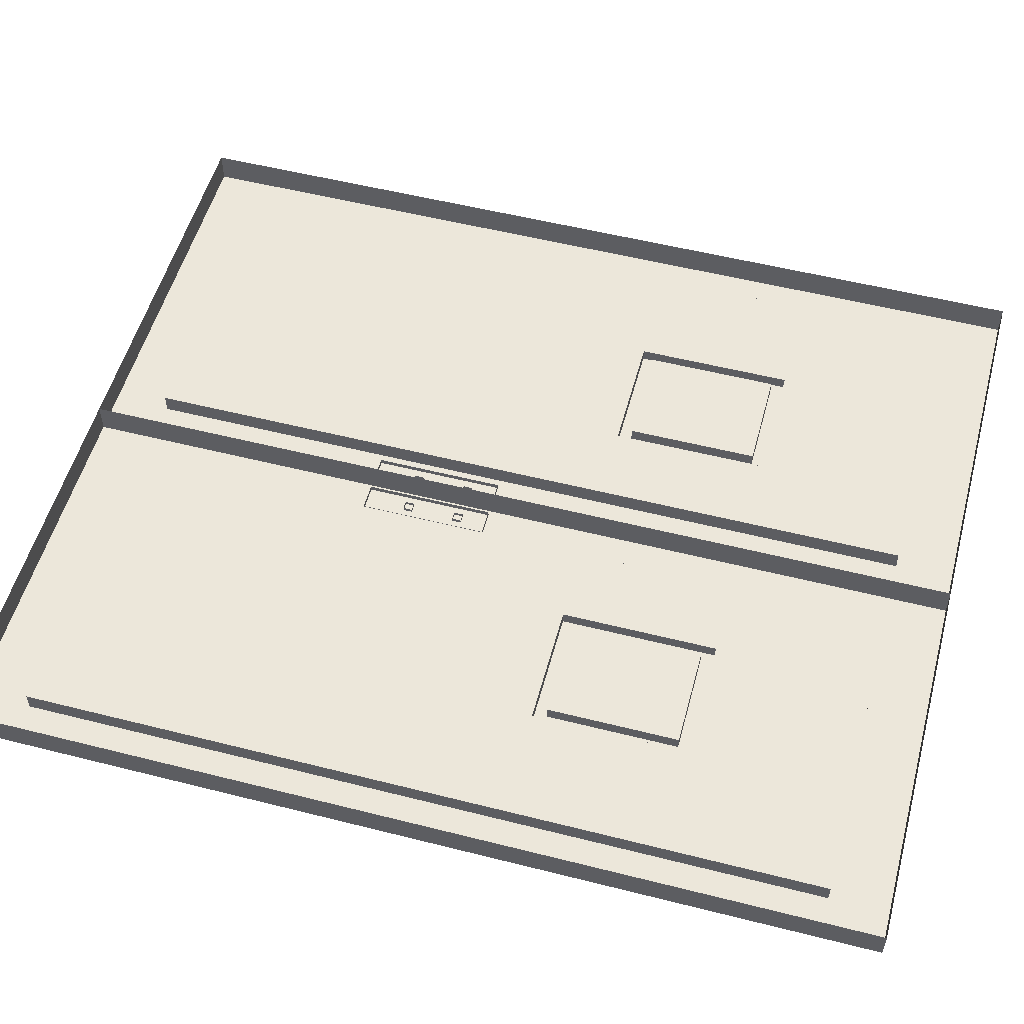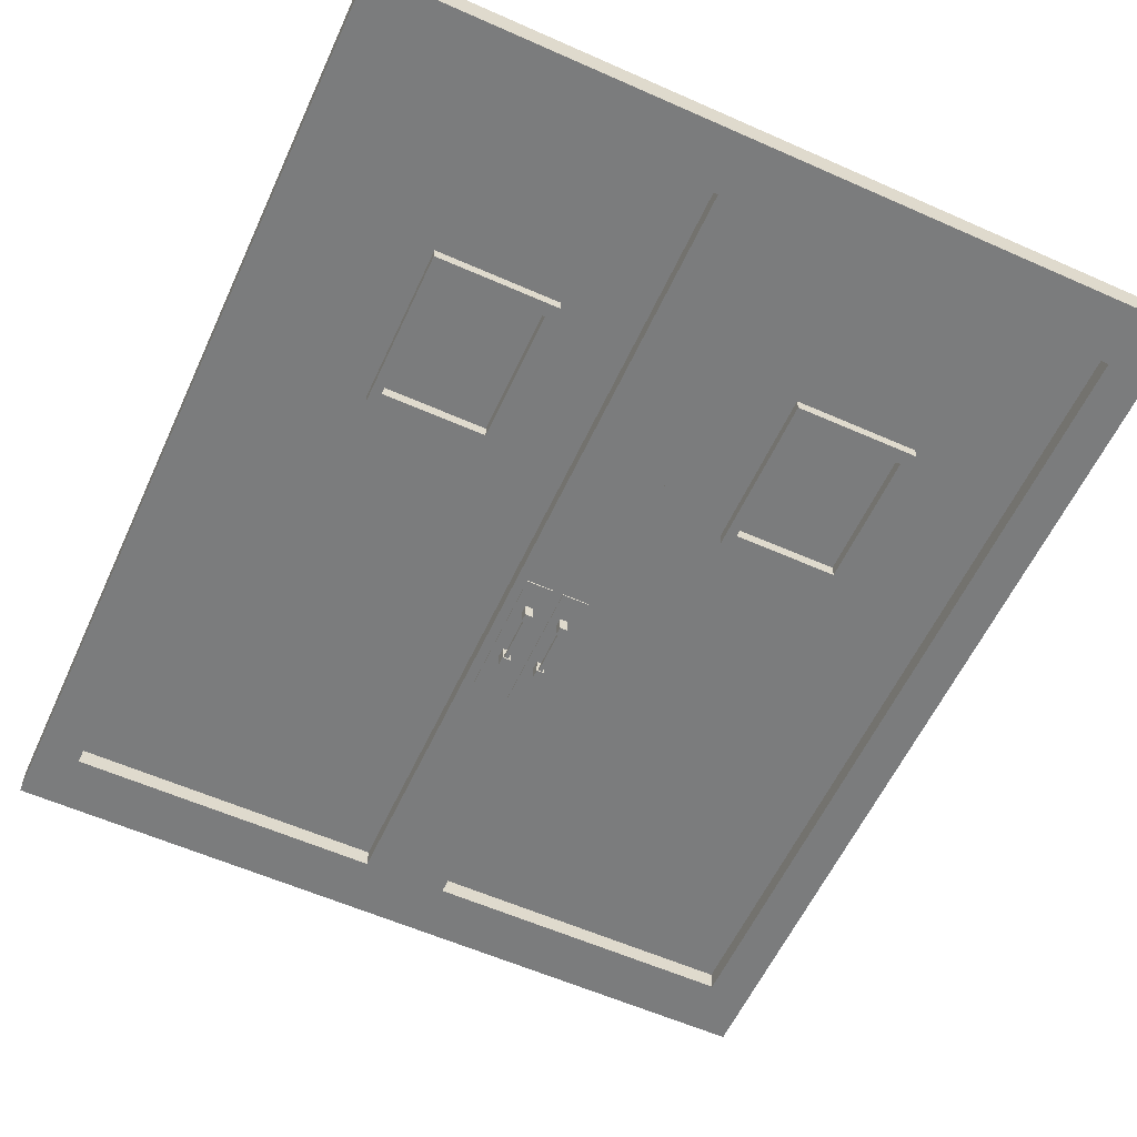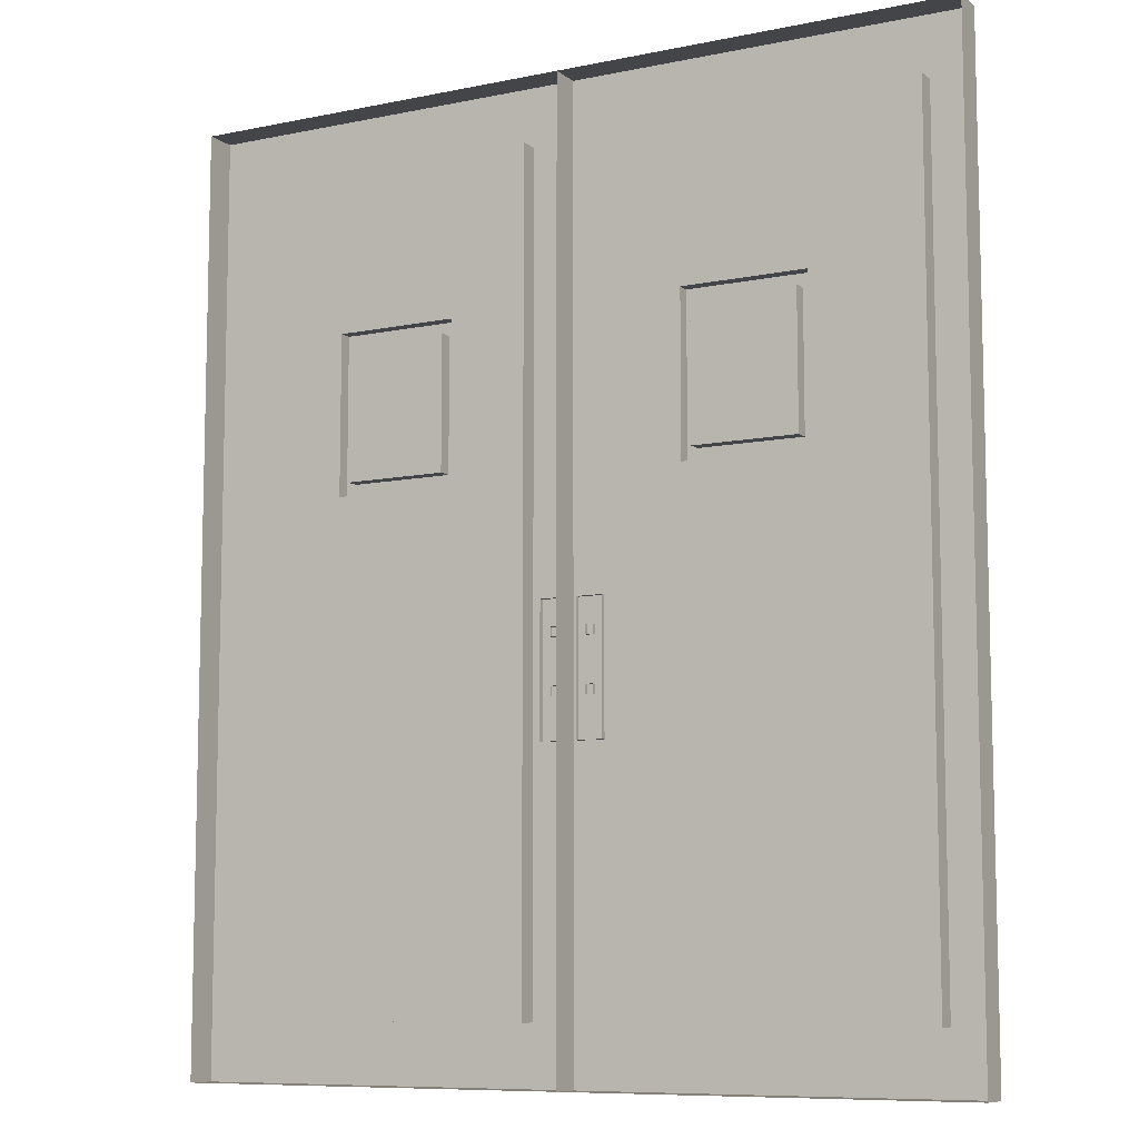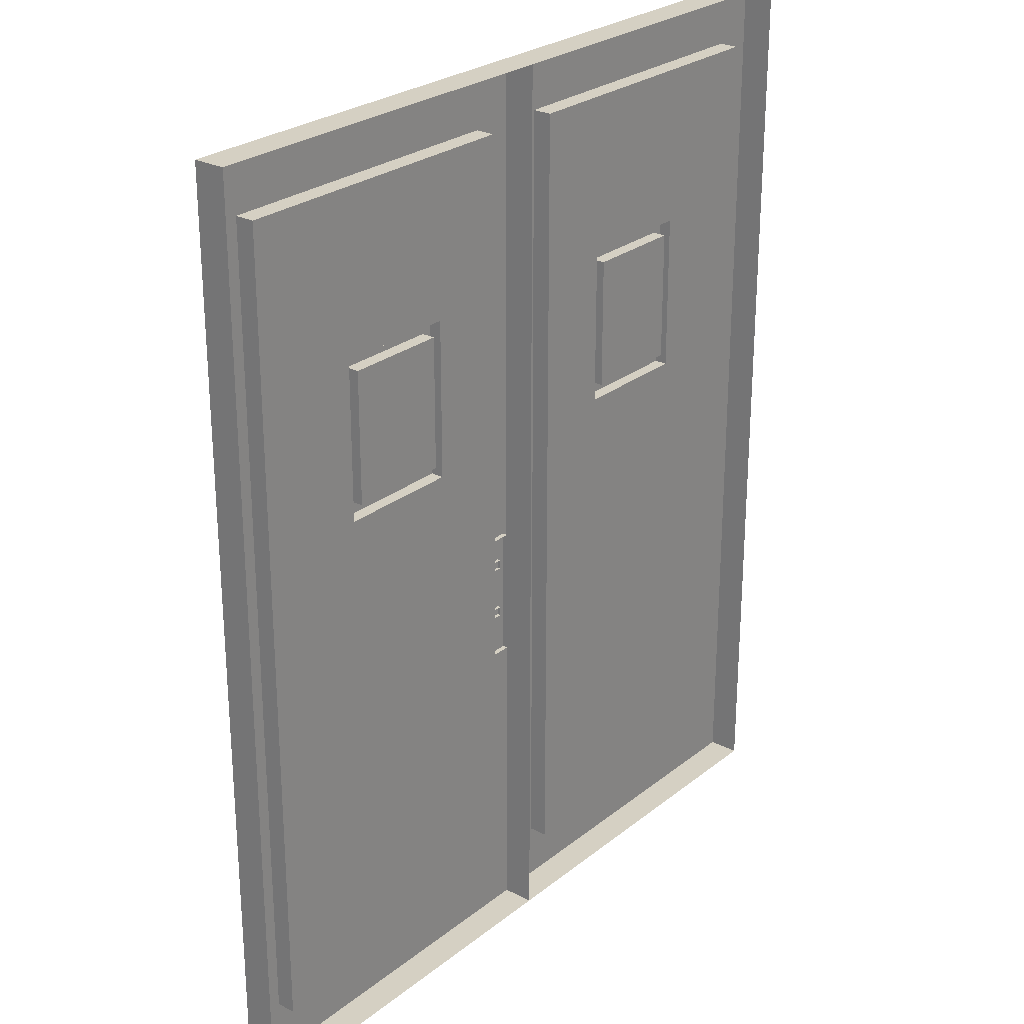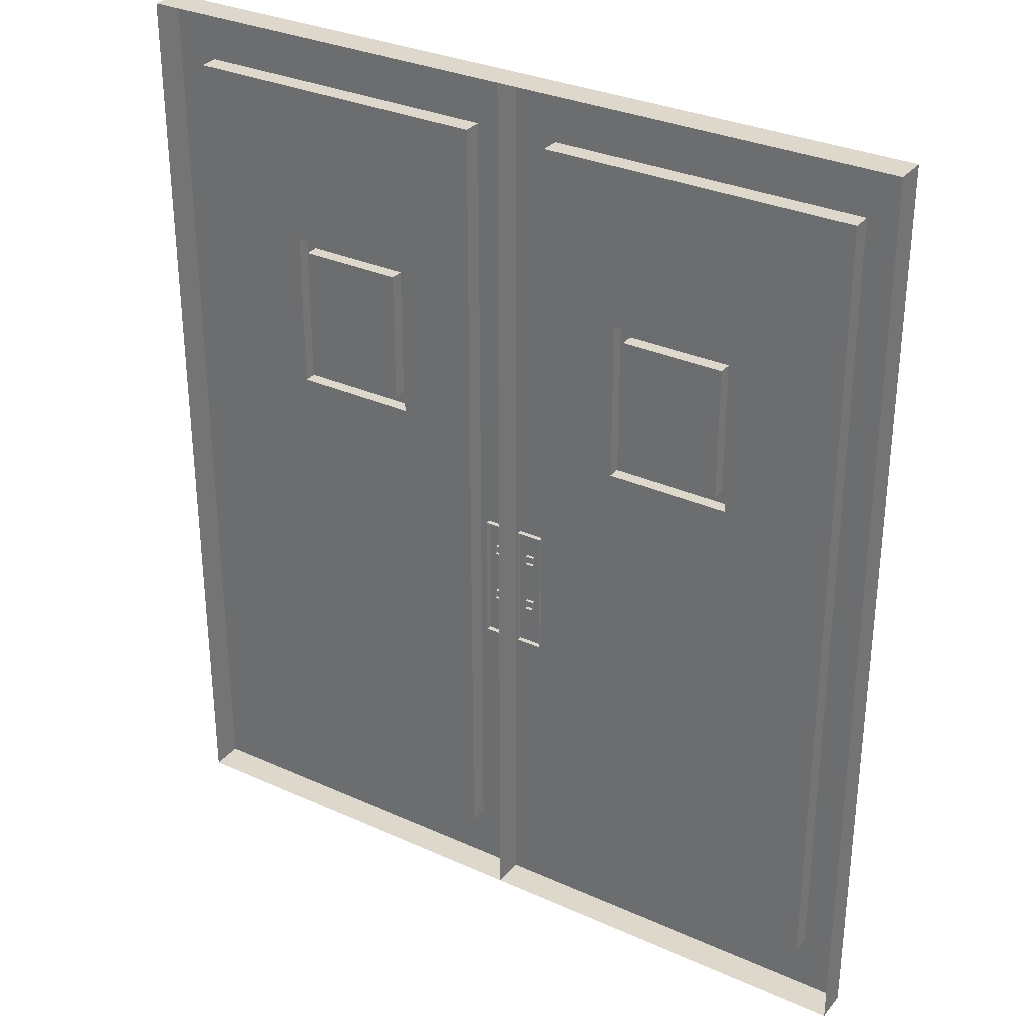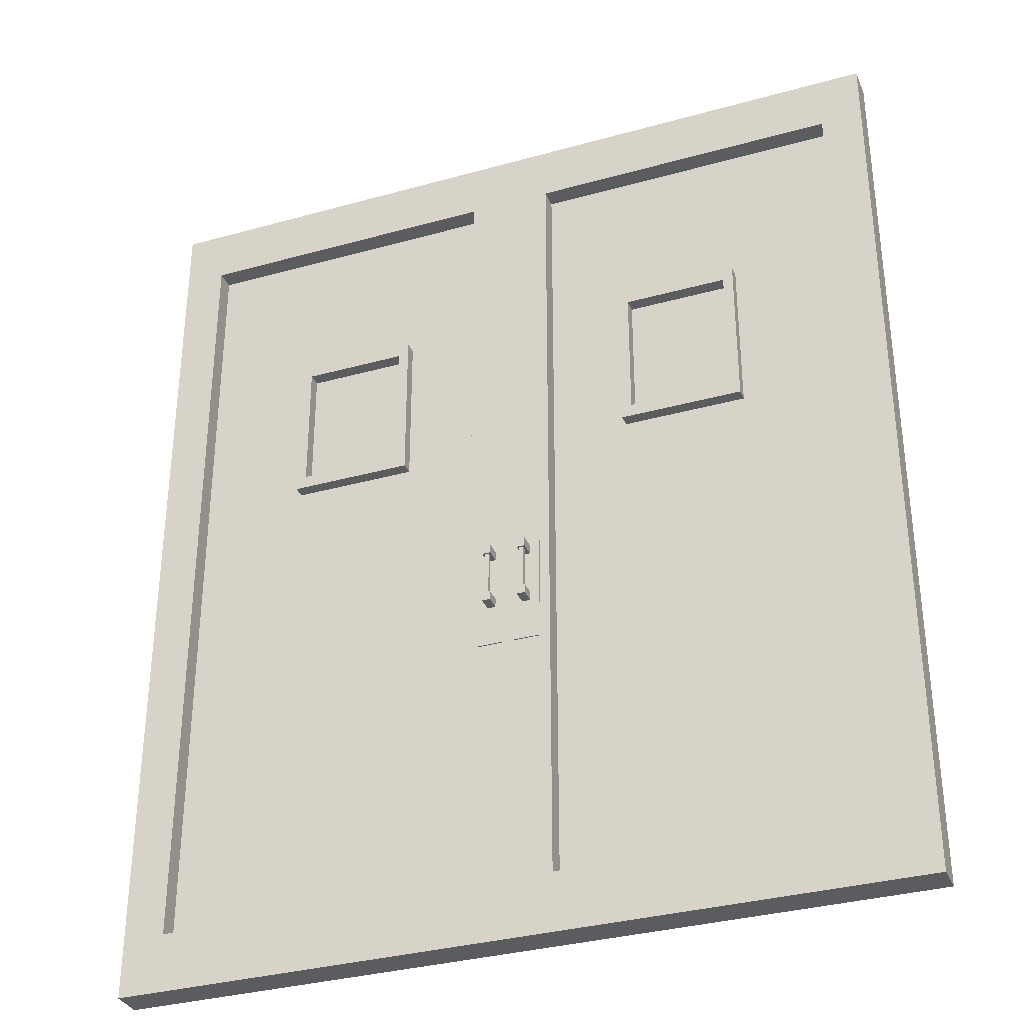
<metadata>
{"format":"obj","ext":"obj","renderer":"f3d","projection":"perspective","resolution":1024,"background":"white","views":[{"elev":53.9,"azim":105.1,"up":"+Z"},{"elev":-58.7,"azim":155.4,"up":"+Z"},{"elev":-8.8,"azim":29.0,"up":"+Y"},{"elev":26.1,"azim":-50.9,"up":"+Y"},{"elev":31.4,"azim":32.5,"up":"+Y"},{"elev":-33.7,"azim":-159.2,"up":"+Y"}]}
</metadata>
<code>
o porta_Plane.006
v -0.2417 1.273 -0.5587
v 0 1.273 -0.5587
v -0.1031 1.129 -0.5587
v -0.2933 1.129 -0.5587
v -0.2417 1.273 -0.4813
v 0 1.273 -0.4813
v -0.969 0.8257 -0.4813
v -0.969 1.273 -0.4813
v -0.969 1.273 -0.5587
v -0.969 0.8257 -0.5587
v -0.6281 -1 -0.4813
v -0.969 -1 -0.4813
v -0.969 -1 -0.5587
v -0.6281 -1 -0.5587
v -0.1031 0.348 -0.5587
v -0.1031 -0.8565 -0.5587
v -0.1031 -0.8565 -0.5117
v -0.1031 0.348 -0.5117
v -0.8659 1.129 -0.5587
v -0.8659 0.7387 -0.5587
v 0 0.3786 -0.5587
v 0 -1 -0.5587
v -0.8659 -0.8565 -0.5587
v -0.5976 -0.8565 -0.5587
v -0.2933 0.348 -0.5117
v -0.2933 -0.8565 -0.5117
v -0.8659 -0.8565 -0.5117
v -0.5976 -0.8565 -0.5117
v -0.1031 1.129 -0.5117
v -0.2933 1.129 -0.5117
v -0.8659 1.129 -0.5117
v -0.8659 0.7387 -0.5117
v -0.8659 0.348 -0.5587
v -0.8659 0.348 -0.5117
v -0.2933 0.7387 -0.5117
v -0.1031 0.7387 -0.5117
v 0 0.8257 -0.5587
v -0.1031 0.7387 -0.5587
v -0.969 0.3786 -0.5587
v -0.969 0.3786 -0.4813
v -0.5976 1.129 -0.5117
v -0.5976 0.7387 -0.5117
v -0.07822 0.07655 -0.562
v -0.07822 0.07655 -0.5462
v -0.01326 0.07655 -0.5462
v -0.01326 0.07655 -0.562
v -0.5976 0.348 -0.5117
v -0.5976 0.7387 -0.5117
v -0.5976 0.348 -0.5117
v -0.5976 1.129 -0.5587
v -0.2933 -0.8565 -0.5587
v -0.2417 -1 -0.5587
v 0 -1 -0.4813
v -0.2417 -1 -0.4813
v -0.6281 1.273 -0.4813
v -0.6281 1.273 -0.5587
v -0.01326 -0.2433 -0.562
v -0.01326 -0.2433 -0.5462
v -0.07822 -0.2433 -0.5462
v -0.07822 -0.2433 -0.562
v -0.2933 0.7387 -0.5117
v -0.2933 0.7387 -0.5426
v -0.5976 0.7387 -0.5426
v -0.2933 0.348 -0.5117
v -0.2933 0.348 -0.5426
v -0.3184 0.3802 -0.5426
v -0.3184 0.7065 -0.5426
v -0.5976 0.348 -0.5426
v -0.5725 0.3802 -0.5426
v -0.5725 0.7065 -0.5426
v -0.5725 0.7065 -0.5097
v -0.5725 0.3802 -0.5097
v -0.3184 0.3802 -0.5097
v -0.3184 0.7065 -0.5097
v 0.2417 1.273 -0.5587
v 0.2933 1.129 -0.5587
v 0.1031 1.129 -0.5587
v 0.2417 1.273 -0.4813
v 0.969 0.8257 -0.4813
v 0.969 0.8257 -0.5587
v 0.969 1.273 -0.5587
v 0.969 1.273 -0.4813
v 0 0.3786 -0.4813
v 0.6281 -1 -0.4813
v 0.6281 -1 -0.5587
v 0.969 -1 -0.5587
v 0.969 -1 -0.4813
v 0.1031 0.348 -0.5587
v 0.1031 0.348 -0.5117
v 0.1031 -0.8565 -0.5117
v 0.1031 -0.8565 -0.5587
v 0.8659 0.7387 -0.5587
v 0.8659 1.129 -0.5587
v 0.5976 -0.8565 -0.5587
v 0.8659 -0.8565 -0.5587
v 0.2933 0.348 -0.5117
v 0.2933 -0.8565 -0.5117
v 0.5976 -0.8565 -0.5117
v 0.8659 -0.8565 -0.5117
v 0.2933 1.129 -0.5117
v 0.1031 1.129 -0.5117
v 0.8659 0.7387 -0.5117
v 0.8659 1.129 -0.5117
v 0.8659 0.348 -0.5117
v 0.8659 0.348 -0.5587
v 0.2933 0.7387 -0.5117
v 0.1031 0.7387 -0.5117
v 0.1031 0.7387 -0.5587
v 0.969 0.3786 -0.5587
v 0 0.8257 -0.4813
v 0.969 0.3786 -0.4813
v 0.5976 1.129 -0.5117
v 0.5976 0.7387 -0.5117
v 0.07822 0.07655 -0.562
v 0.01326 0.07655 -0.562
v 0.01326 0.07655 -0.5462
v 0.07822 0.07655 -0.5462
v 0.5976 0.348 -0.5117
v 0.5976 0.348 -0.5117
v 0.5976 0.7387 -0.5117
v 0.5976 1.129 -0.5587
v 0.2933 -0.8565 -0.5587
v 0.2417 -1 -0.5587
v 0.2417 -1 -0.4813
v 0.6281 1.273 -0.4813
v 0.6281 1.273 -0.5587
v 0.01326 -0.2433 -0.562
v 0.07822 -0.2433 -0.562
v 0.07822 -0.2433 -0.5462
v 0.01326 -0.2433 -0.5462
v 0.5976 0.7387 -0.5426
v 0.2933 0.7387 -0.5426
v 0.2933 0.7387 -0.5117
v 0.2933 0.348 -0.5117
v 0.3184 0.7065 -0.5426
v 0.3184 0.3802 -0.5426
v 0.2933 0.348 -0.5426
v 0.5976 0.348 -0.5426
v 0.5725 0.3802 -0.5426
v 0.5725 0.3802 -0.5097
v 0.5725 0.7065 -0.5097
v 0.5725 0.7065 -0.5426
v 0.3184 0.3802 -0.5097
v 0.3184 0.7065 -0.5097
v -0.05461 0.01288 -0.6003
v -0.03434 0.01288 -0.6003
v -0.03434 -0.009725 -0.6003
v -0.05461 -0.009725 -0.6003
v -0.05461 -0.1196 -0.6003
v -0.03434 -0.1196 -0.6003
v -0.03434 -0.1422 -0.6003
v -0.05461 -0.1422 -0.6003
v -0.0394 -0.1325 -0.585
v -0.0394 -0.1325 -0.5963
v -0.0394 -0.007678 -0.5963
v -0.0394 -0.007678 -0.585
v -0.04955 -0.1325 -0.585
v -0.04955 -0.007678 -0.585
v -0.03434 0.01288 -0.5505
v -0.03434 -0.009725 -0.5505
v -0.03434 -0.1196 -0.5505
v -0.03434 -0.1422 -0.5505
v -0.05461 0.01288 -0.5505
v -0.05461 -0.1196 -0.5505
v -0.05461 -0.1422 -0.5505
v -0.05461 -0.009725 -0.5505
v -0.04955 -0.1325 -0.5963
v -0.04955 -0.007678 -0.5963
v 0.05461 0.01288 -0.6003
v 0.05461 -0.009725 -0.6003
v 0.03434 -0.009725 -0.6003
v 0.03434 0.01288 -0.6003
v 0.05461 -0.1196 -0.6003
v 0.05461 -0.1422 -0.6003
v 0.03434 -0.1422 -0.6003
v 0.03434 -0.1196 -0.6003
v 0.0394 -0.1325 -0.585
v 0.0394 -0.007678 -0.585
v 0.0394 -0.007678 -0.5963
v 0.0394 -0.1325 -0.5963
v 0.04955 -0.1325 -0.585
v 0.04955 -0.007678 -0.585
v 0.03434 0.01288 -0.5505
v 0.03434 -0.009725 -0.5505
v 0.03434 -0.1196 -0.5505
v 0.03434 -0.1422 -0.5505
v 0.05461 0.01288 -0.5505
v 0.05461 -0.1196 -0.5505
v 0.05461 -0.1422 -0.5505
v 0.05461 -0.009725 -0.5505
v 0.04955 -0.007678 -0.5963
v 0.04955 -0.1325 -0.5963
g porta_Plane.006_porta_Plane.006_vidro
f 71 74 73 72
f 141 140 143 144
g porta_Plane.006_porta_Plane.006_Material.001
f 1 2 3 4
f 5 6 2 1
f 7 8 9 10
f 11 12 13 14
f 15 16 17 18
f 10 9 19 20
f 21 22 16 15
f 14 13 23 24
f 25 18 17 26
f 24 23 27 28
f 4 3 29 30
f 20 19 31 32
f 23 33 34 27
f 35 36 18 25
f 37 21 15 38
f 13 39 33 23
f 38 15 18 36
f 12 40 39 13
f 3 38 36 29
f 2 37 38 3
f 30 29 36 35
f 33 20 32 34
f 39 10 20 33
f 40 7 10 39
f 41 30 35 42
f 47 42 48 49
f 50 4 30 41
f 16 51 26 17
f 47 25 26 28
f 22 52 51 16
f 53 54 52 22
f 55 5 1 56
f 56 1 4 50
f 9 56 50 19
f 8 55 56 9
f 34 47 28 27
f 19 50 41 31
f 32 42 47 34
f 31 41 42 32
f 51 24 28 26
f 52 14 24 51
f 54 11 14 52
f 48 61 62 63
f 25 47 49 64
f 35 25 64 61
f 42 35 61 48
f 62 65 66 67
f 61 64 65 62
f 49 48 63 68
f 64 49 68 65
f 69 70 71 72
f 68 63 70 69
f 65 68 69 66
f 63 62 67 70
f 66 69 72 73
f 70 67 74 71
f 67 66 73 74
f 75 76 77 2
f 78 75 2 6
f 79 80 81 82
f 83 21 22 53
f 84 85 86 87
f 88 89 90 91
f 80 92 93 81
f 21 88 91 22
f 85 94 95 86
f 96 97 90 89
f 94 98 99 95
f 76 100 101 77
f 92 102 103 93
f 95 99 104 105
f 106 96 89 107
f 37 108 88 21
f 86 95 105 109
f 108 107 89 88
f 110 37 21 83
f 87 86 109 111
f 6 2 37 110
f 77 101 107 108
f 2 77 108 37
f 100 106 107 101
f 105 104 102 92
f 109 105 92 80
f 111 109 80 79
f 112 113 106 100
f 118 119 120 113
f 121 112 100 76
f 91 90 97 122
f 118 98 97 96
f 22 91 122 123
f 53 22 123 124
f 125 126 75 78
f 126 121 76 75
f 81 93 121 126
f 82 81 126 125
f 104 99 98 118
f 93 103 112 121
f 102 104 118 113
f 103 102 113 112
f 122 97 98 94
f 123 122 94 85
f 124 123 85 84
f 120 131 132 133
f 96 134 119 118
f 106 133 134 96
f 113 120 133 106
f 132 135 136 137
f 133 132 137 134
f 119 138 131 120
f 134 137 138 119
f 139 140 141 142
f 138 139 142 131
f 137 136 139 138
f 131 142 135 132
f 136 143 140 139
f 142 141 144 135
f 135 144 143 136
g porta_Plane.006_porta_Plane.006_Material.002
f 46 45 58 57
f 60 59 44 43
f 115 127 130 116
f 128 114 117 129
f 145 146 147 148
f 149 150 151 152
f 153 154 155 156
f 157 153 156 158
f 43 46 57 60
f 159 160 147 146
f 161 162 151 150
f 163 159 146 145
f 164 161 150 149
f 162 165 152 151
f 160 166 148 147
f 165 164 149 152
f 166 163 145 148
f 154 167 168 155
f 167 157 158 168
f 169 170 171 172
f 173 174 175 176
f 177 178 179 180
f 181 182 178 177
f 114 128 127 115
f 183 172 171 184
f 185 176 175 186
f 187 169 172 183
f 188 173 176 185
f 186 175 174 189
f 184 171 170 190
f 189 174 173 188
f 190 170 169 187
f 180 179 191 192
f 192 191 182 181
g porta_Plane.006_porta_Plane.006_Material.002_wood.png
f 43 44 45 46
f 57 58 59 60
f 114 115 116 117
f 127 128 129 130

</code>
